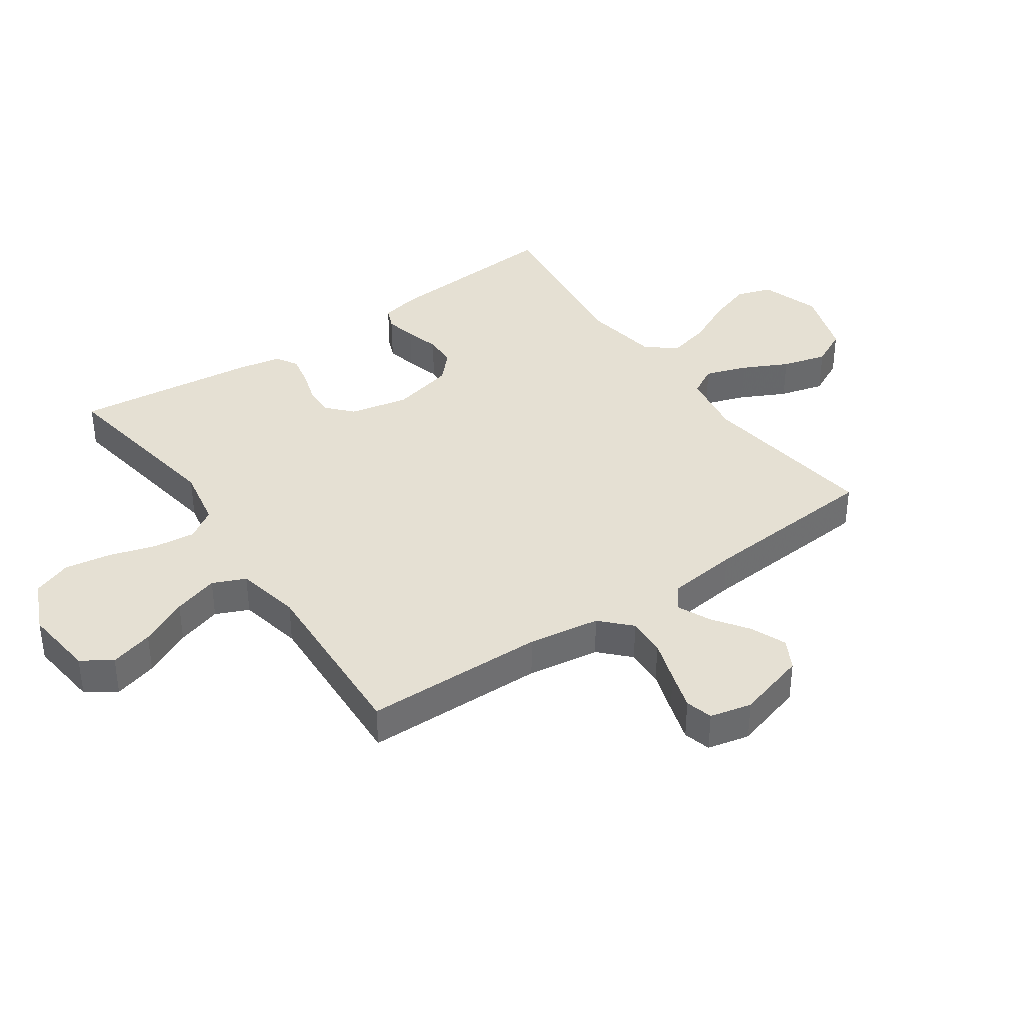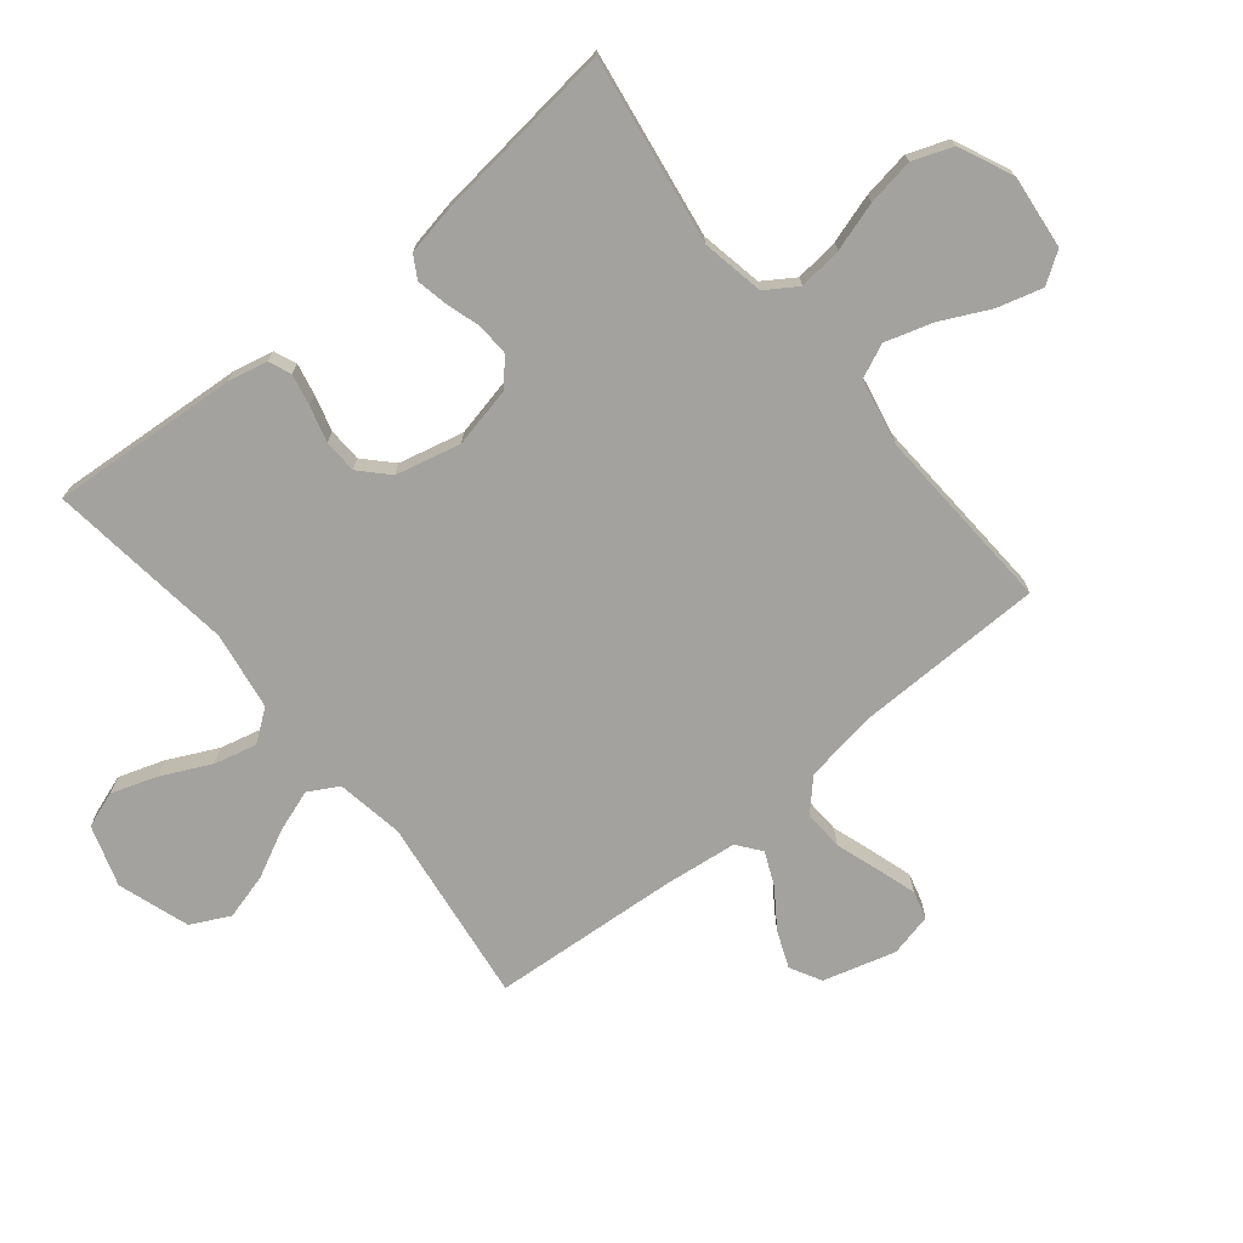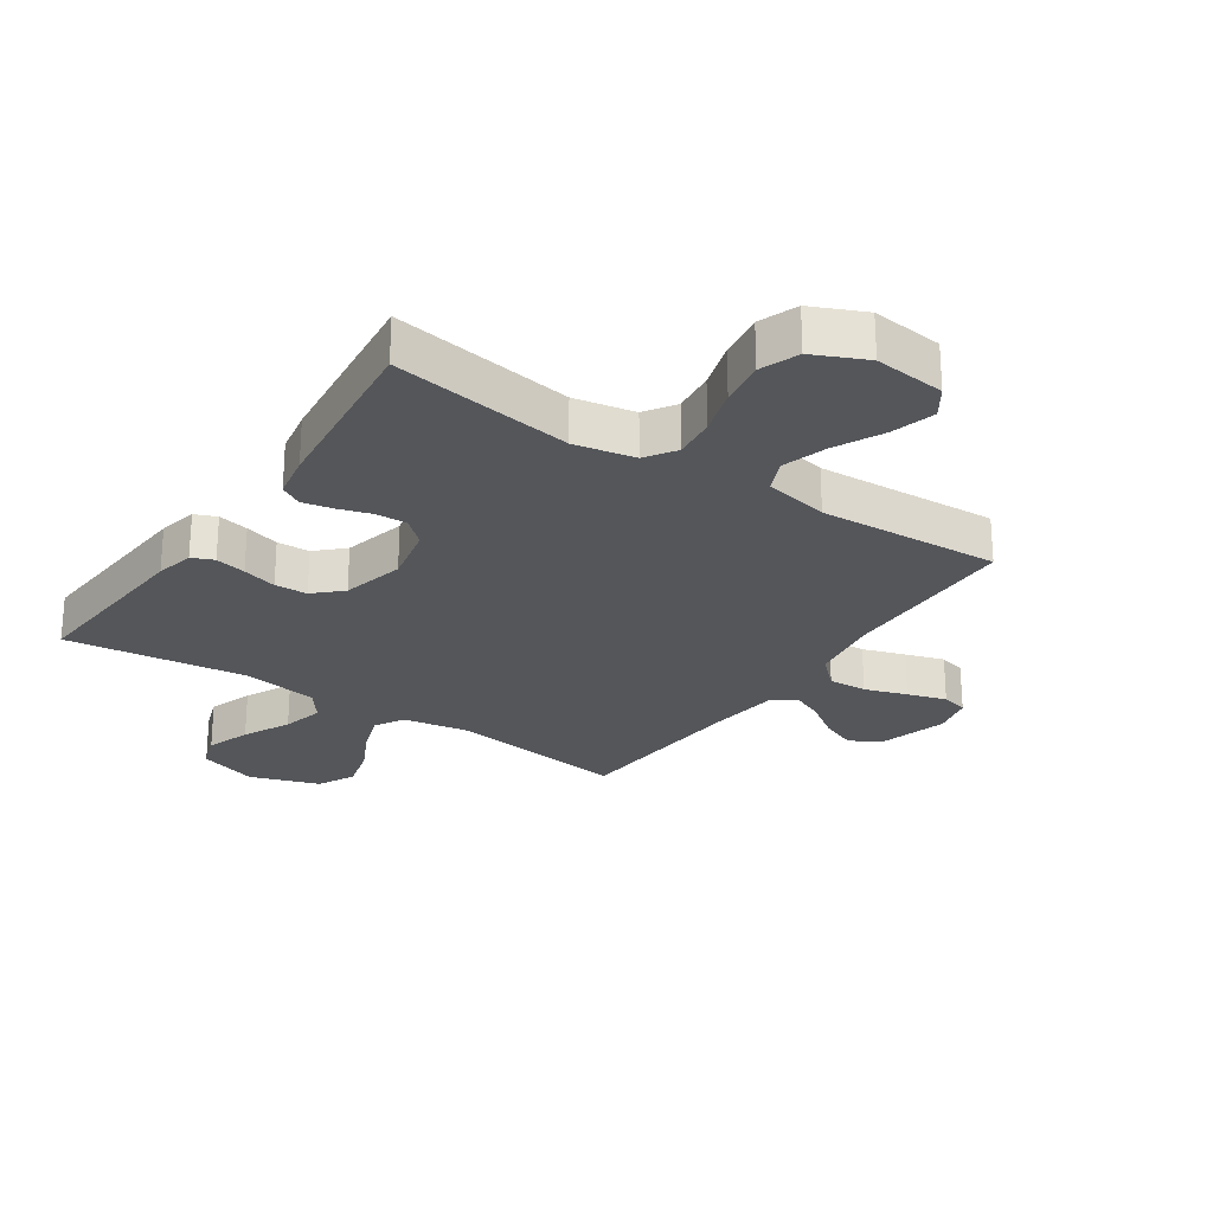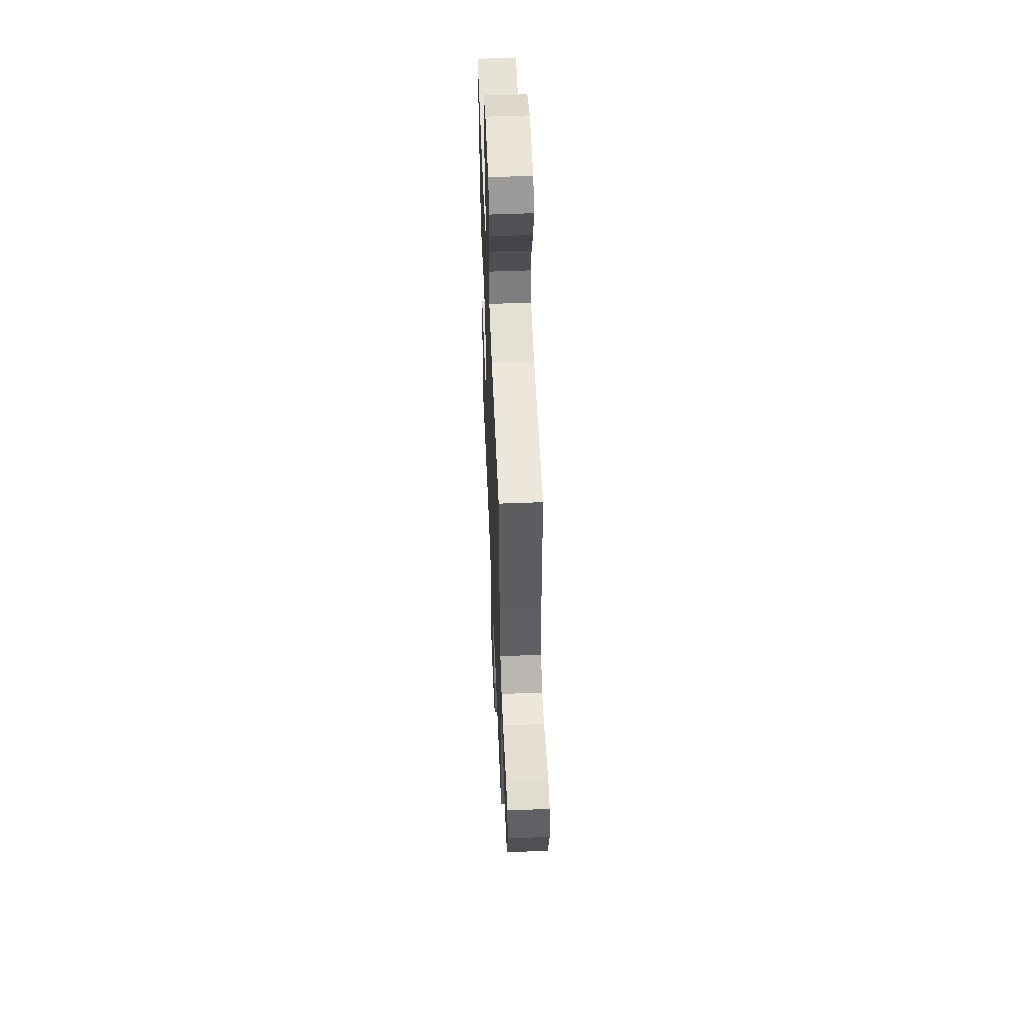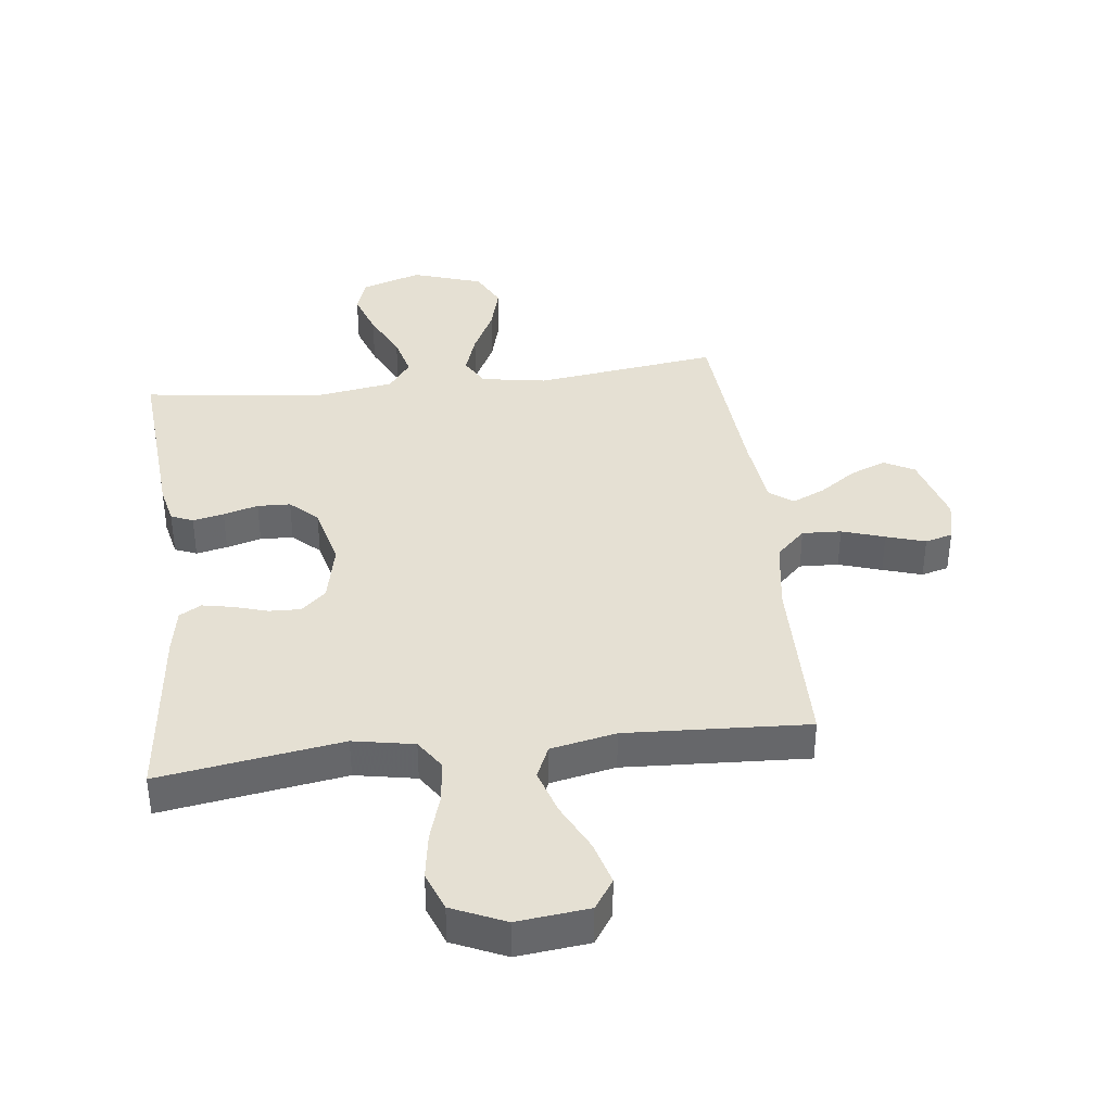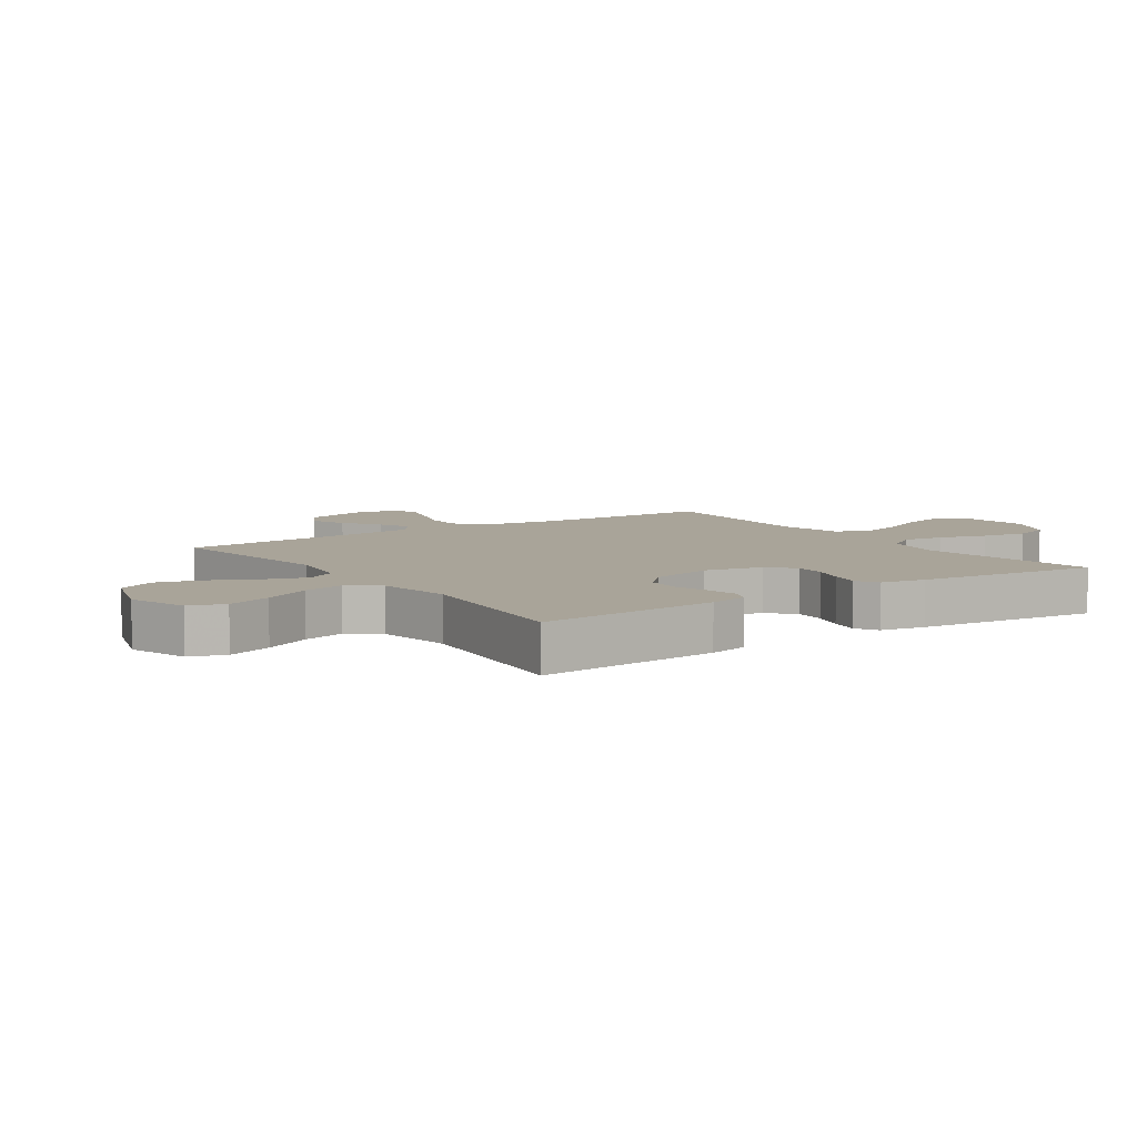
<metadata>
{"format":"obj","ext":"obj","renderer":"f3d","projection":"perspective","resolution":1024,"background":"white","views":[{"elev":38.2,"azim":55.1,"up":"+Y"},{"elev":-72.5,"azim":-50.8,"up":"+Y"},{"elev":-25.3,"azim":-34.1,"up":"+Y"},{"elev":54.7,"azim":87.6,"up":"+Z"},{"elev":38.2,"azim":-6.9,"up":"+Y"},{"elev":7.2,"azim":-124.6,"up":"+Y"}]}
</metadata>
<code>
v 0.5 0.07 -0.5
v 0.2 0.07 -0.46
v 0.092 0.07 -0.478
v 0.065 0.07 -0.526
v 0.088 0.07 -0.594
v 0.126 0.07 -0.67
v 0.146 0.07 -0.744
v 0.115 0.07 -0.806
v 0 0.07 -0.844
v -0.098 0.07 -0.812
v -0.118 0.07 -0.754
v -0.093 0.07 -0.68
v -0.055 0.07 -0.602
v -0.038 0.07 -0.533
v -0.075 0.07 -0.483
v -0.2 0.07 -0.463
v -0.5 0.07 -0.5
v -0.478 0.07 -0.2
v -0.464 0.07 -0.136
v -0.428 0.07 -0.121
v -0.377 0.07 -0.132
v -0.32 0.07 -0.148
v -0.266 0.07 -0.146
v -0.222 0.07 -0.104
v -0.197 0.07 0
v -0.218 0.07 0.097
v -0.259 0.07 0.134
v -0.311 0.07 0.132
v -0.366 0.07 0.115
v -0.416 0.07 0.105
v -0.452 0.07 0.126
v -0.466 0.07 0.2
v -0.5 0.07 0.5
v -0.2 0.07 0.453
v -0.1 0.07 0.472
v -0.067 0.07 0.522
v -0.075 0.07 0.592
v -0.099 0.07 0.67
v -0.111 0.07 0.746
v -0.087 0.07 0.81
v 0 0.07 0.849
v 0.118 0.07 0.836
v 0.151 0.07 0.787
v 0.131 0.07 0.715
v 0.092 0.07 0.635
v 0.069 0.07 0.56
v 0.093 0.07 0.506
v 0.2 0.07 0.484
v 0.5 0.07 0.5
v 0.505 0.07 0.2
v 0.523 0.07 0.081
v 0.571 0.07 0.035
v 0.635 0.07 0.038
v 0.705 0.07 0.061
v 0.769 0.07 0.081
v 0.814 0.07 0.069
v 0.83 0.07 0
v 0.797 0.07 -0.116
v 0.747 0.07 -0.143
v 0.688 0.07 -0.119
v 0.628 0.07 -0.077
v 0.574 0.07 -0.053
v 0.536 0.07 -0.082
v 0.522 0.07 -0.2
v 0.5 0 -0.5
v 0.2 0 -0.46
v 0.092 0 -0.478
v 0.065 0 -0.526
v 0.088 0 -0.594
v 0.126 0 -0.67
v 0.146 0 -0.744
v 0.115 0 -0.806
v 0 0 -0.844
v -0.098 0 -0.812
v -0.118 0 -0.754
v -0.093 0 -0.68
v -0.055 0 -0.602
v -0.038 0 -0.533
v -0.075 0 -0.483
v -0.2 0 -0.463
v -0.5 0 -0.5
v -0.478 0 -0.2
v -0.464 0 -0.136
v -0.428 0 -0.121
v -0.377 0 -0.132
v -0.32 0 -0.148
v -0.266 0 -0.146
v -0.222 0 -0.104
v -0.197 0 0
v -0.218 0 0.097
v -0.259 0 0.134
v -0.311 0 0.132
v -0.366 0 0.115
v -0.416 0 0.105
v -0.452 0 0.126
v -0.466 0 0.2
v -0.5 0 0.5
v -0.2 0 0.453
v -0.1 0 0.472
v -0.067 0 0.522
v -0.075 0 0.592
v -0.099 0 0.67
v -0.111 0 0.746
v -0.087 0 0.81
v 0 0 0.849
v 0.118 0 0.836
v 0.151 0 0.787
v 0.131 0 0.715
v 0.092 0 0.635
v 0.069 0 0.56
v 0.093 0 0.506
v 0.2 0 0.484
v 0.5 0 0.5
v 0.505 0 0.2
v 0.523 0 0.081
v 0.571 0 0.035
v 0.635 0 0.038
v 0.705 0 0.061
v 0.769 0 0.081
v 0.814 0 0.069
v 0.83 0 0
v 0.797 0 -0.116
v 0.747 0 -0.143
v 0.688 0 -0.119
v 0.628 0 -0.077
v 0.574 0 -0.053
v 0.536 0 -0.082
v 0.522 0 -0.2
f 59 60 61
f 58 59 61
f 57 58 61
f 56 57 61
f 55 56 61
f 54 55 61
f 53 54 61
f 52 53 61 62
f 51 52 62 63
f 48 49 50
f 51 63 64
f 50 51 64
f 48 50 64
f 47 48 64
f 43 44 45
f 42 43 45
f 41 42 45
f 40 41 45
f 39 40 45
f 38 39 45
f 37 38 45
f 36 37 45 46
f 35 36 46 47
f 32 33 34
f 31 32 34
f 30 31 34
f 29 30 34
f 28 29 34
f 34 35 47
f 28 34 47
f 27 28 47
f 20 21 22
f 19 20 22
f 18 19 22
f 17 18 22
f 16 17 22
f 15 16 22 23
f 14 15 23 24
f 11 12 13
f 10 11 13
f 9 10 13
f 8 9 13
f 7 8 13
f 6 7 13
f 5 6 13
f 4 5 13 14
f 14 24 25
f 4 14 25
f 3 4 25
f 47 64 1
f 27 47 1
f 26 27 1
f 2 3 25 26
f 1 2 26
f 125 124 123
f 125 123 122
f 125 122 121
f 125 121 120
f 125 120 119
f 125 119 118
f 125 118 117
f 126 125 117 116
f 127 126 116 115
f 114 113 112
f 128 127 115
f 128 115 114
f 128 114 112
f 128 112 111
f 109 108 107
f 109 107 106
f 109 106 105
f 109 105 104
f 109 104 103
f 109 103 102
f 109 102 101
f 110 109 101 100
f 111 110 100 99
f 98 97 96
f 98 96 95
f 98 95 94
f 98 94 93
f 98 93 92
f 111 99 98
f 111 98 92
f 111 92 91
f 86 85 84
f 86 84 83
f 86 83 82
f 86 82 81
f 86 81 80
f 87 86 80 79
f 88 87 79 78
f 77 76 75
f 77 75 74
f 77 74 73
f 77 73 72
f 77 72 71
f 77 71 70
f 77 70 69
f 78 77 69 68
f 89 88 78
f 89 78 68
f 89 68 67
f 65 128 111
f 65 111 91
f 65 91 90
f 90 89 67 66
f 90 66 65
f 1 65 66 2
f 2 66 67 3
f 3 67 68 4
f 4 68 69 5
f 5 69 70 6
f 6 70 71 7
f 7 71 72 8
f 8 72 73 9
f 9 73 74 10
f 10 74 75 11
f 11 75 76 12
f 12 76 77 13
f 13 77 78 14
f 14 78 79 15
f 15 79 80 16
f 16 80 81 17
f 17 81 82 18
f 18 82 83 19
f 19 83 84 20
f 20 84 85 21
f 21 85 86 22
f 22 86 87 23
f 23 87 88 24
f 24 88 89 25
f 25 89 90 26
f 26 90 91 27
f 27 91 92 28
f 28 92 93 29
f 29 93 94 30
f 30 94 95 31
f 31 95 96 32
f 32 96 97 33
f 33 97 98 34
f 34 98 99 35
f 35 99 100 36
f 36 100 101 37
f 37 101 102 38
f 38 102 103 39
f 39 103 104 40
f 40 104 105 41
f 41 105 106 42
f 42 106 107 43
f 43 107 108 44
f 44 108 109 45
f 45 109 110 46
f 46 110 111 47
f 47 111 112 48
f 48 112 113 49
f 49 113 114 50
f 50 114 115 51
f 51 115 116 52
f 52 116 117 53
f 53 117 118 54
f 54 118 119 55
f 55 119 120 56
f 56 120 121 57
f 57 121 122 58
f 58 122 123 59
f 59 123 124 60
f 60 124 125 61
f 61 125 126 62
f 62 126 127 63
f 63 127 128 64
f 64 128 65 1

</code>
